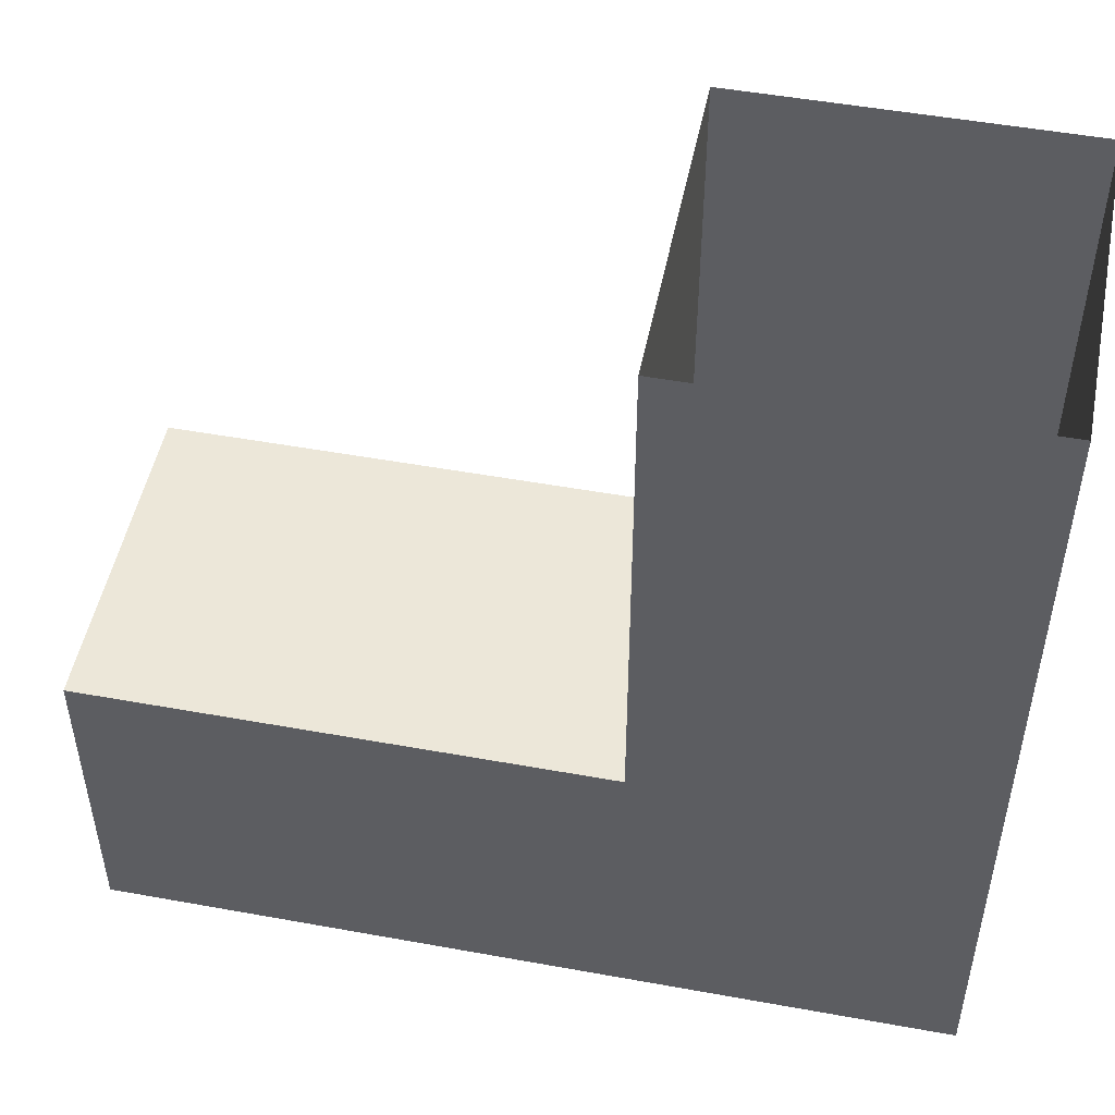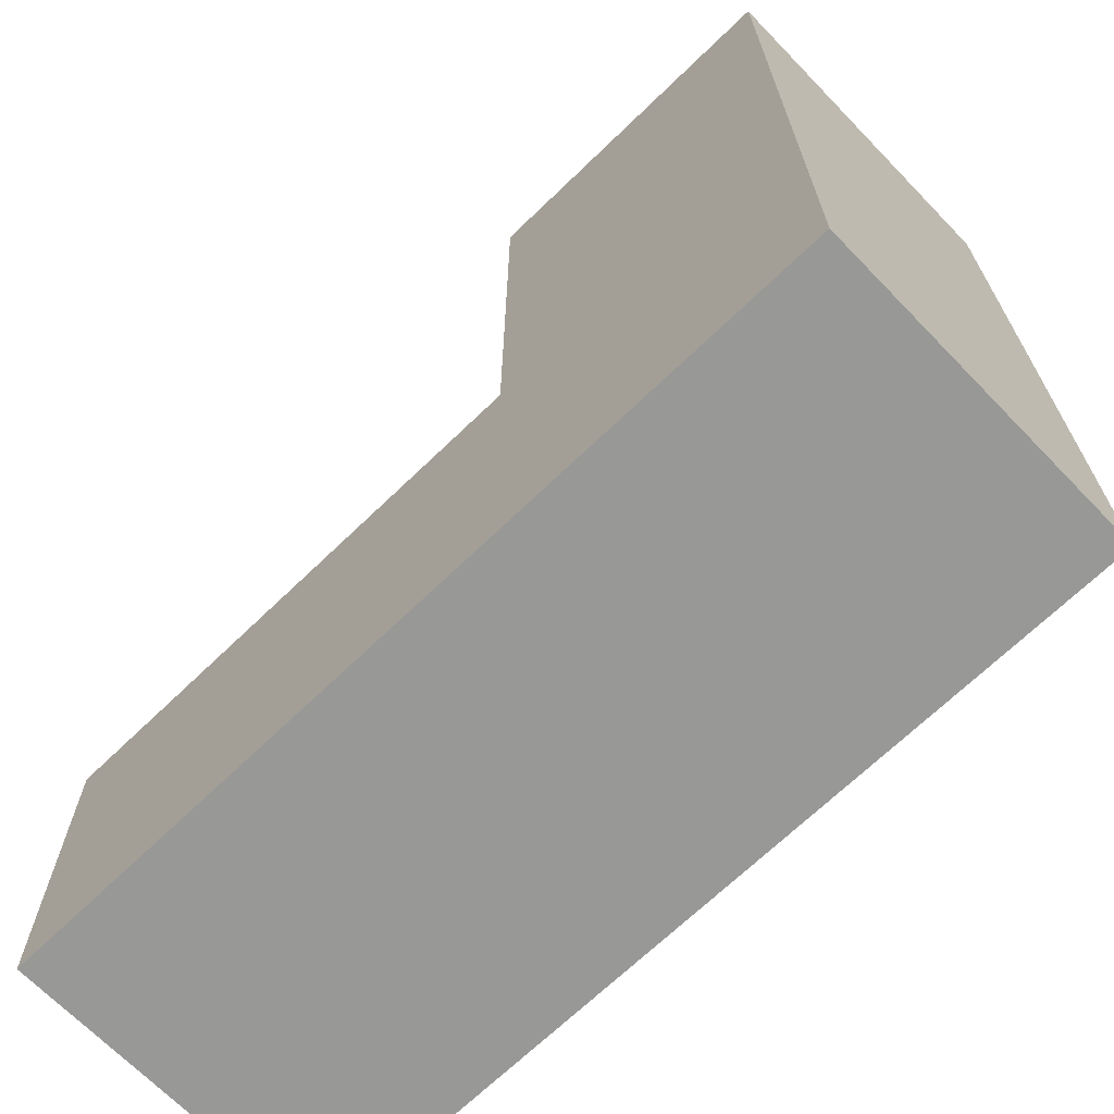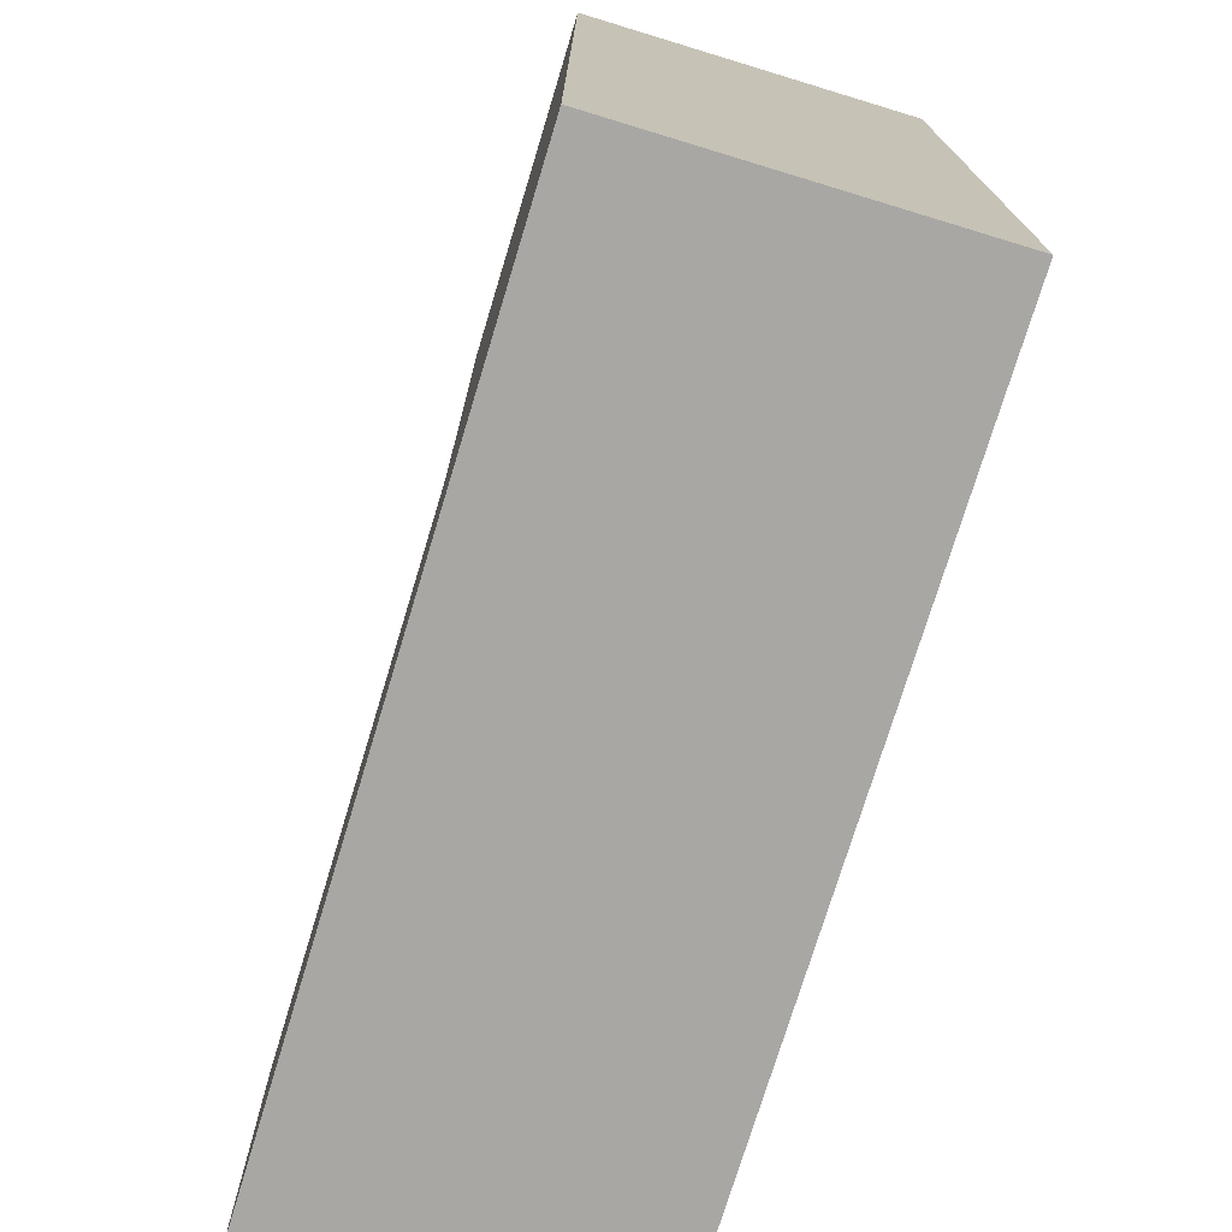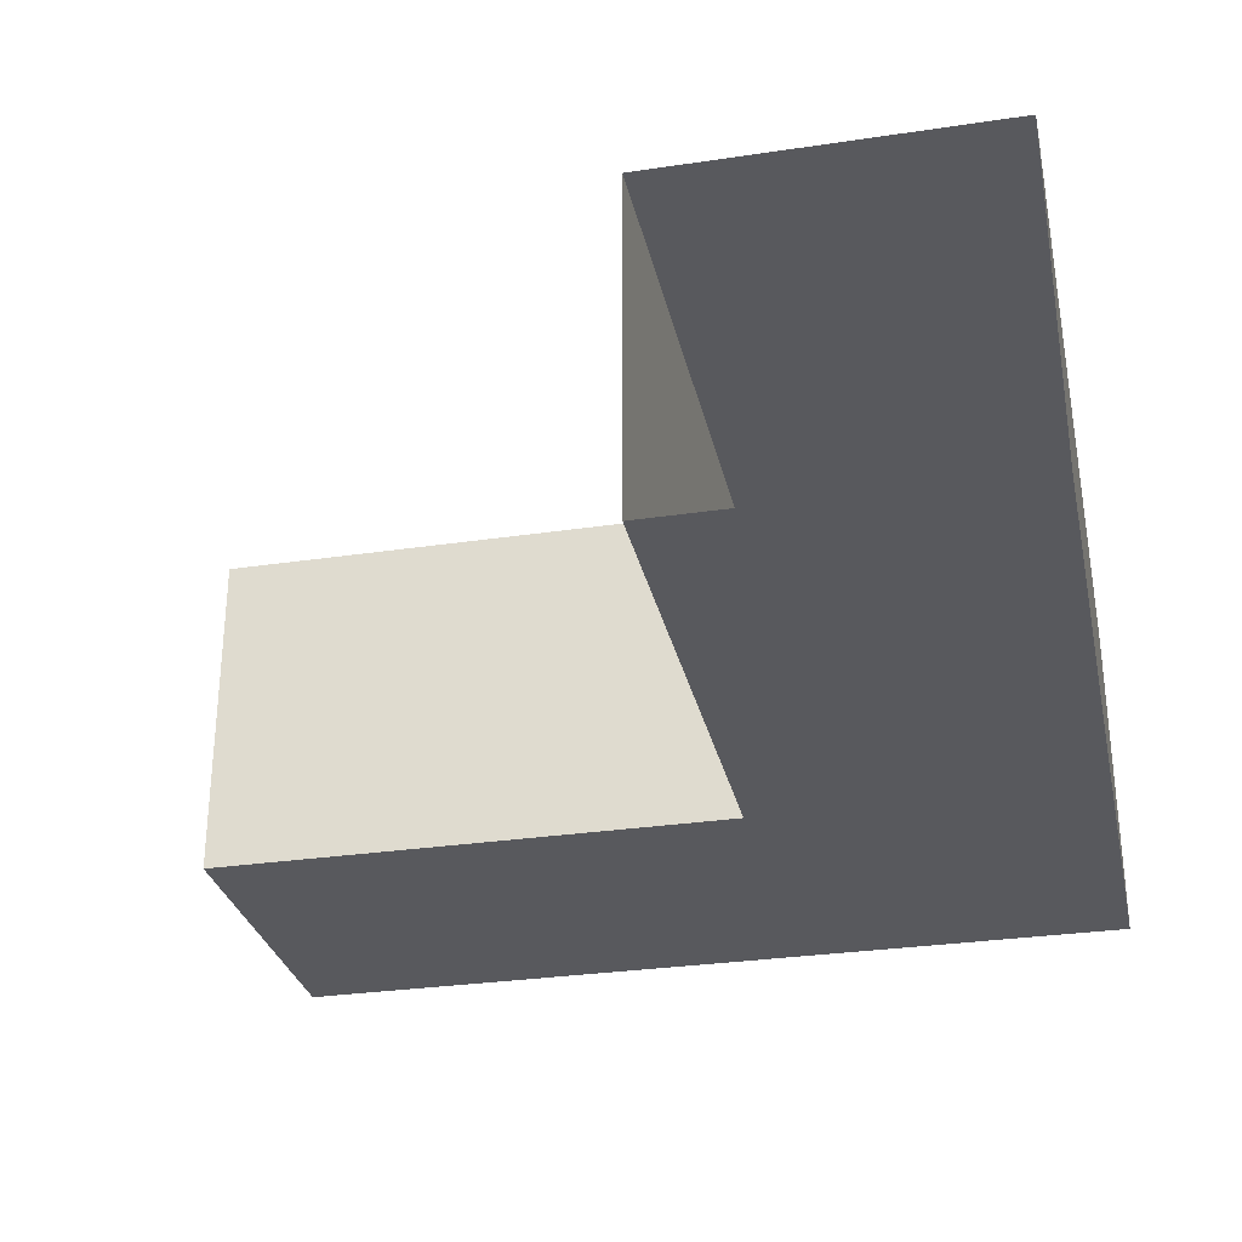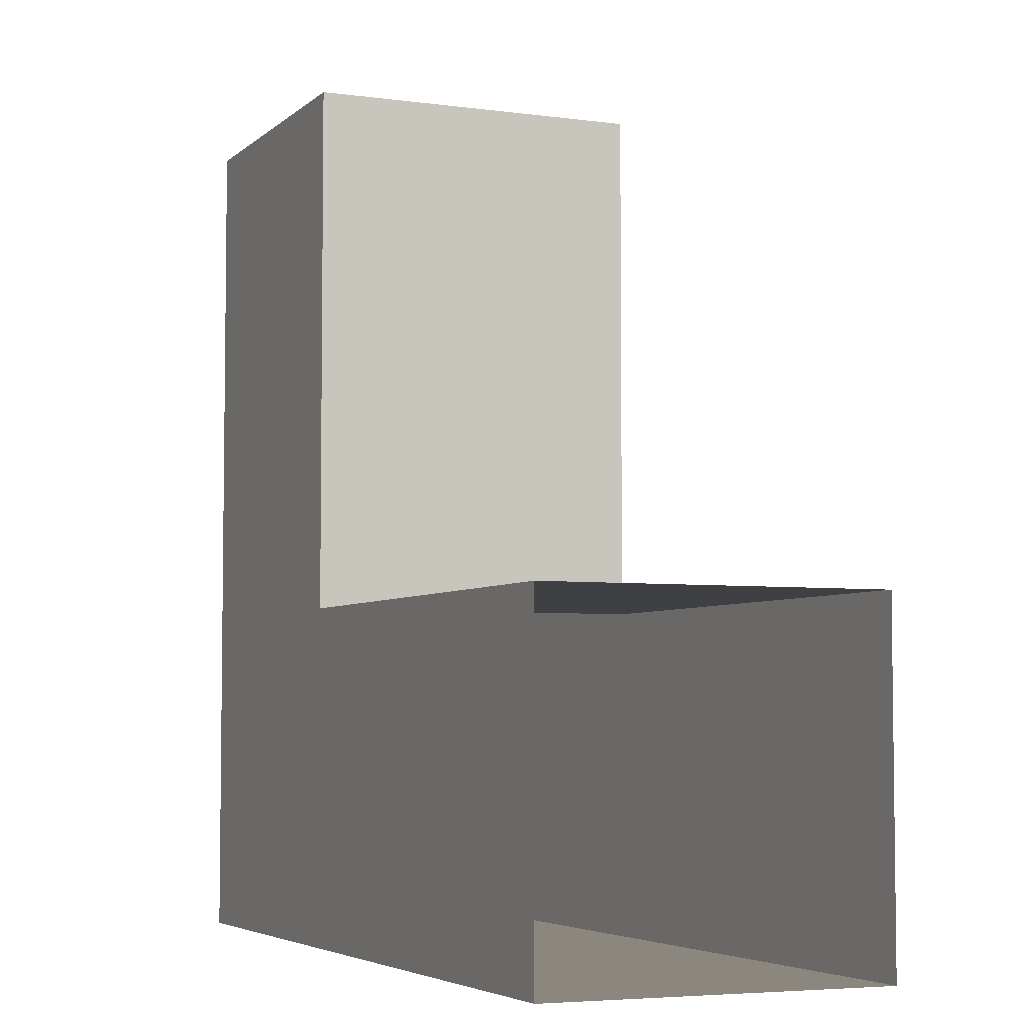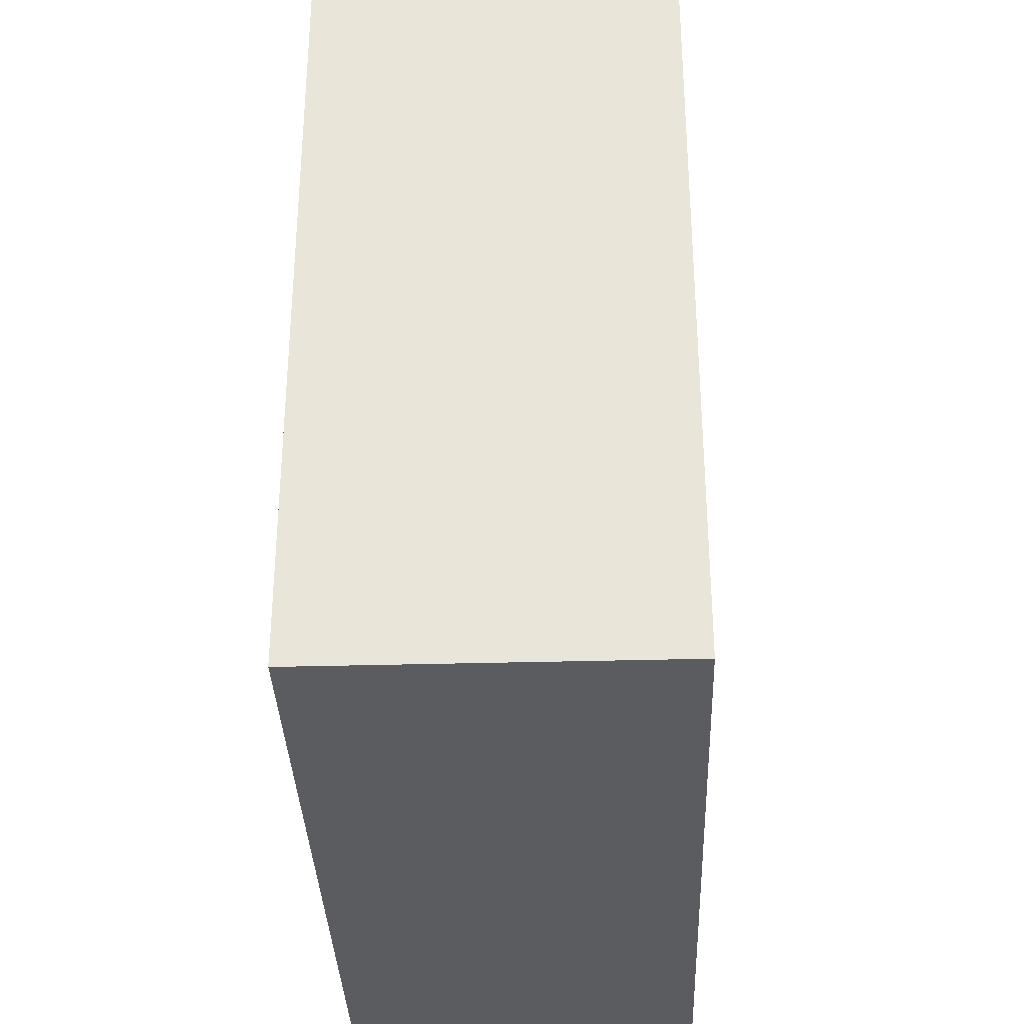
<metadata>
{"format":"obj","ext":"obj","renderer":"f3d","projection":"perspective","resolution":1024,"background":"white","views":[{"elev":50.1,"azim":11.3,"up":"+Z"},{"elev":-68.4,"azim":44.1,"up":"+Z"},{"elev":-74.6,"azim":73.1,"up":"+Z"},{"elev":-30.0,"azim":12.3,"up":"+Y"},{"elev":-4.9,"azim":-113.5,"up":"+Z"},{"elev":-34.3,"azim":92.1,"up":"+Z"}]}
</metadata>
<code>
o Cube.002
v 0.8251 0.1749 -0.8251
v 0.8251 0.1749 0.8251
v -3.409 0.1749 -0.8251
v -3.409 0.1749 0.8251
v -3.409 1.825 0.8251
v -3.409 1.825 -0.8251
v -0.8251 1.825 -0.8251
v -0.8251 0.1749 -0.8251
v 0.8251 1.825 -0.8251
v -0.8251 0.1749 3.409
v 0.8251 0.1749 3.409
v 0.8251 1.825 3.409
v -0.8251 1.825 3.409
v -0.8251 1.825 0.8251
v -0.8251 0.1749 0.8251
v 0.8251 1.825 0.8251
v 0 0 0
v -1.475 0 0
f 1 9 7 8
f 2 1 8 15
f 3 4 15 8
f 4 5 14 15
f 5 6 7 14
f 3 8 7 6
f 1 2 16 9
f 7 9 16 14
f 10 11 2 15
f 11 12 16 2
f 12 13 14 16
f 10 15 14 13
l 17 18

</code>
